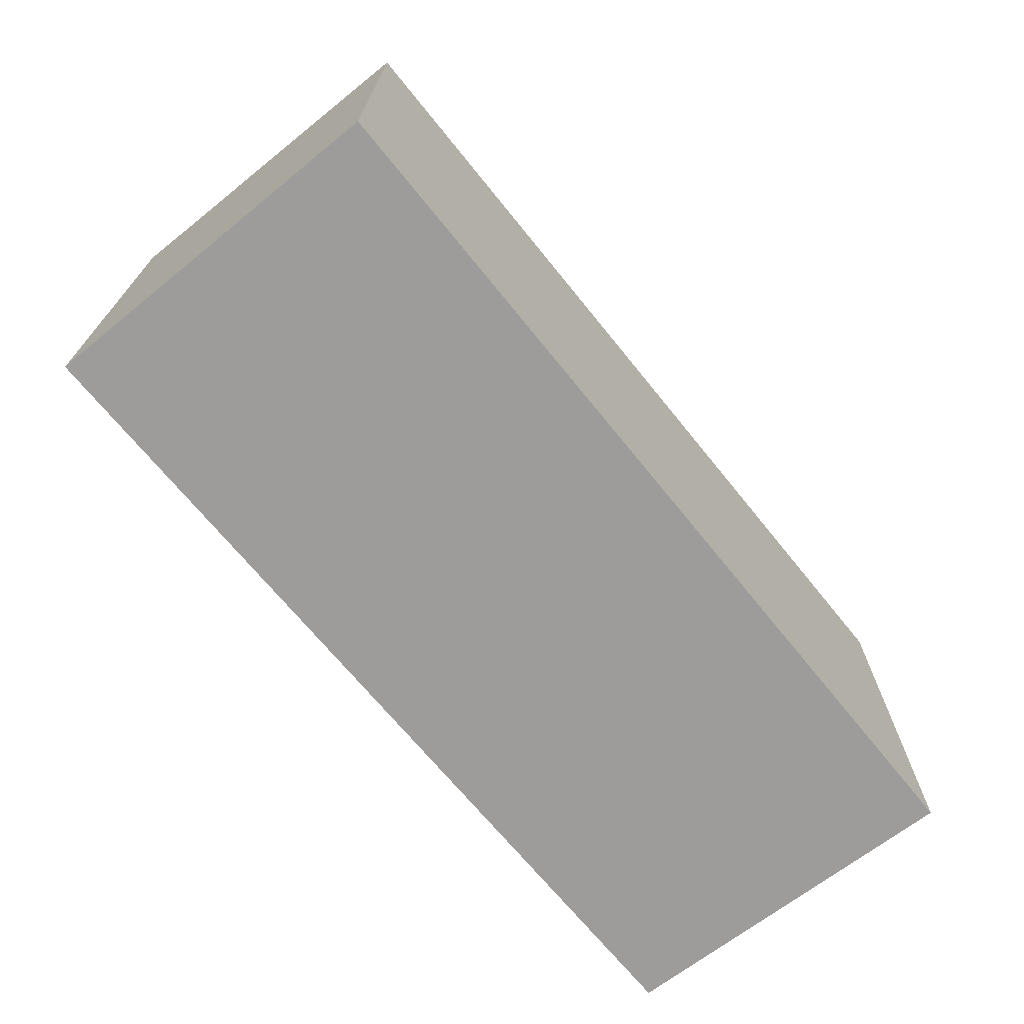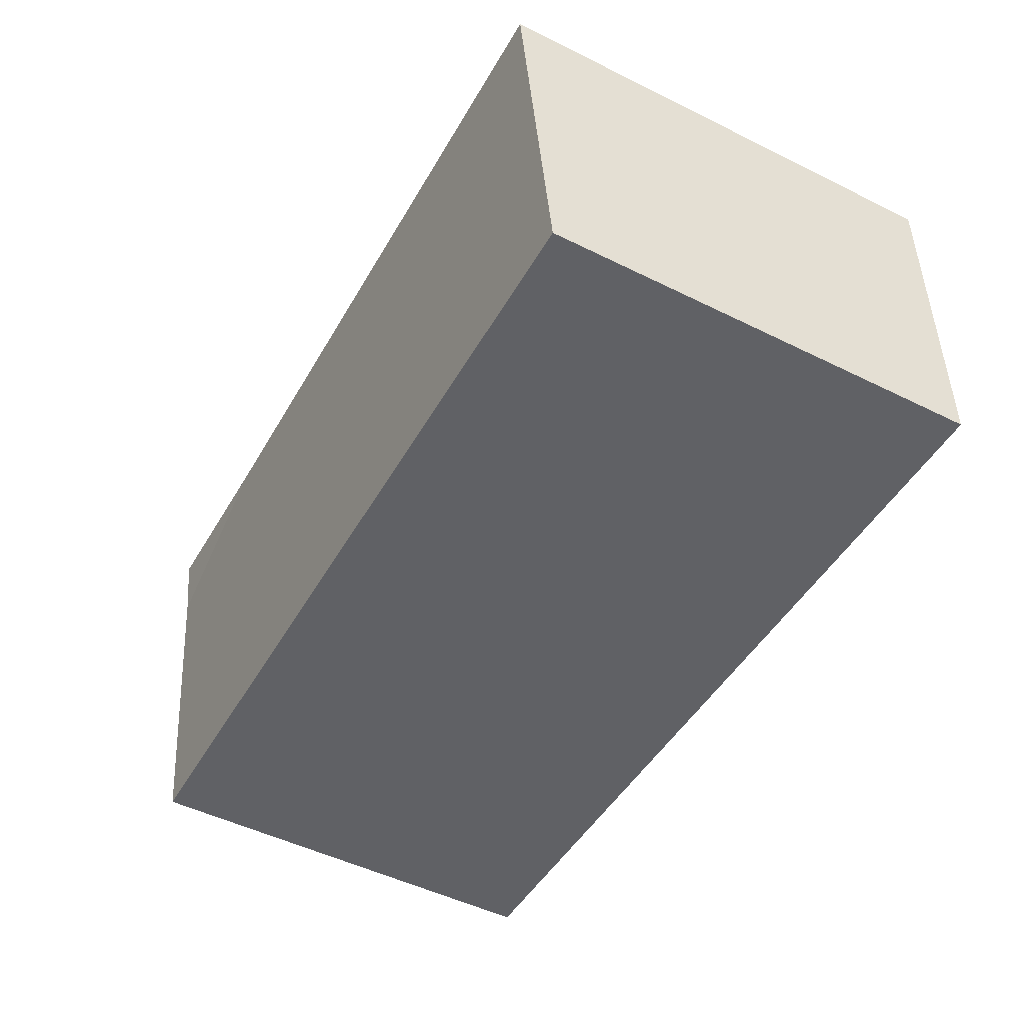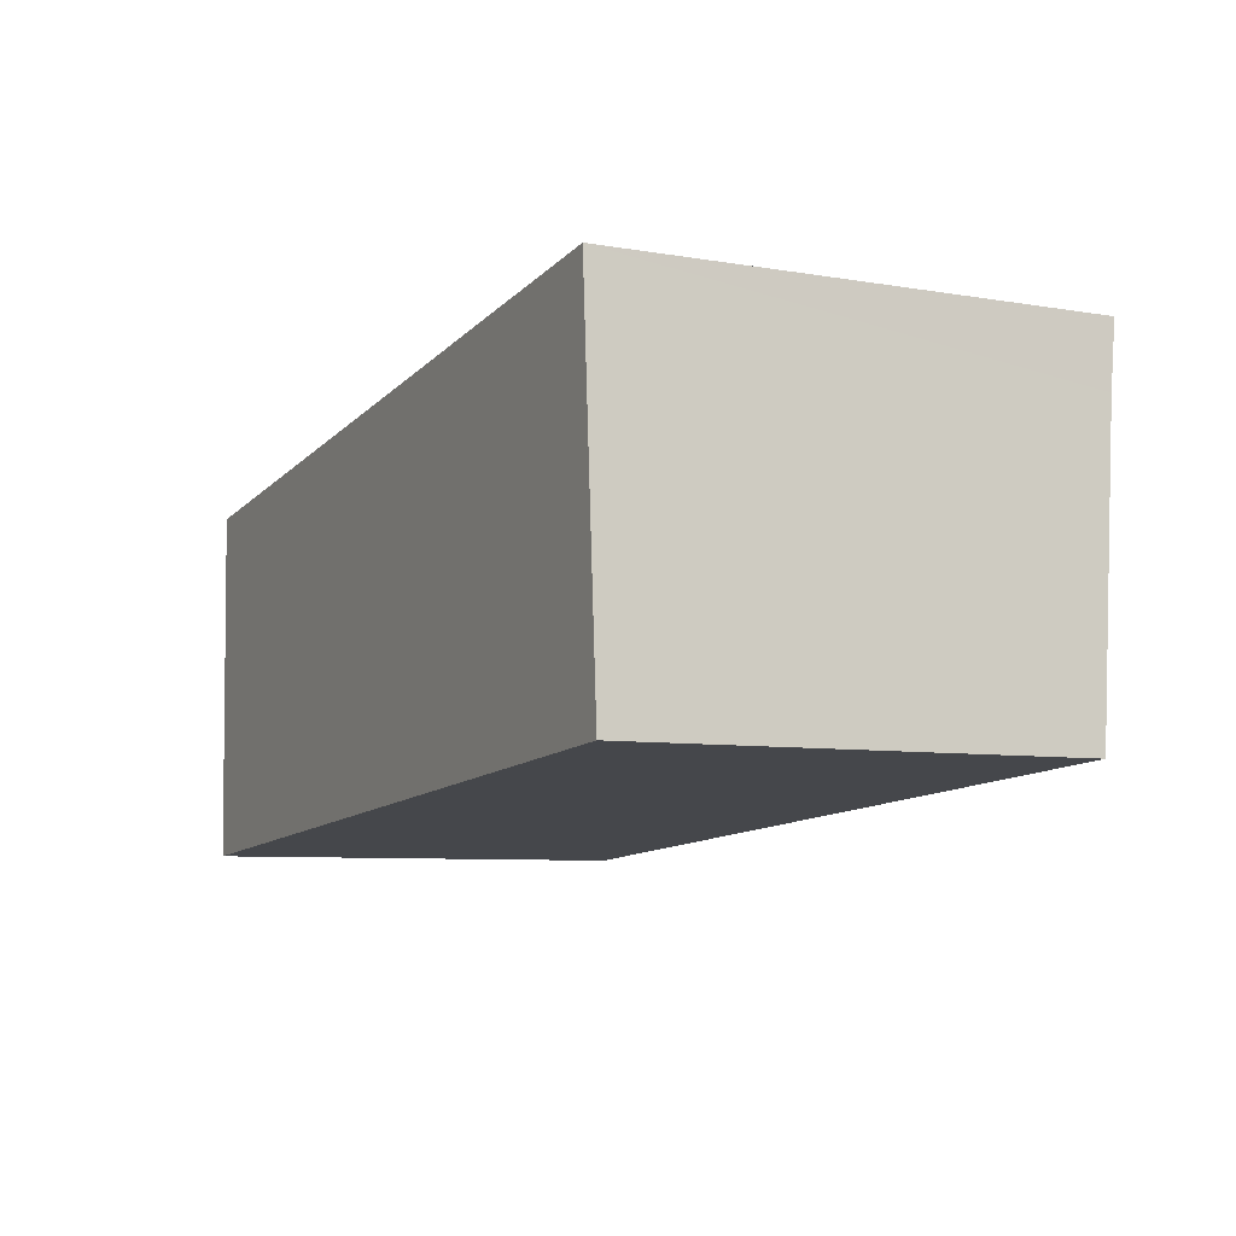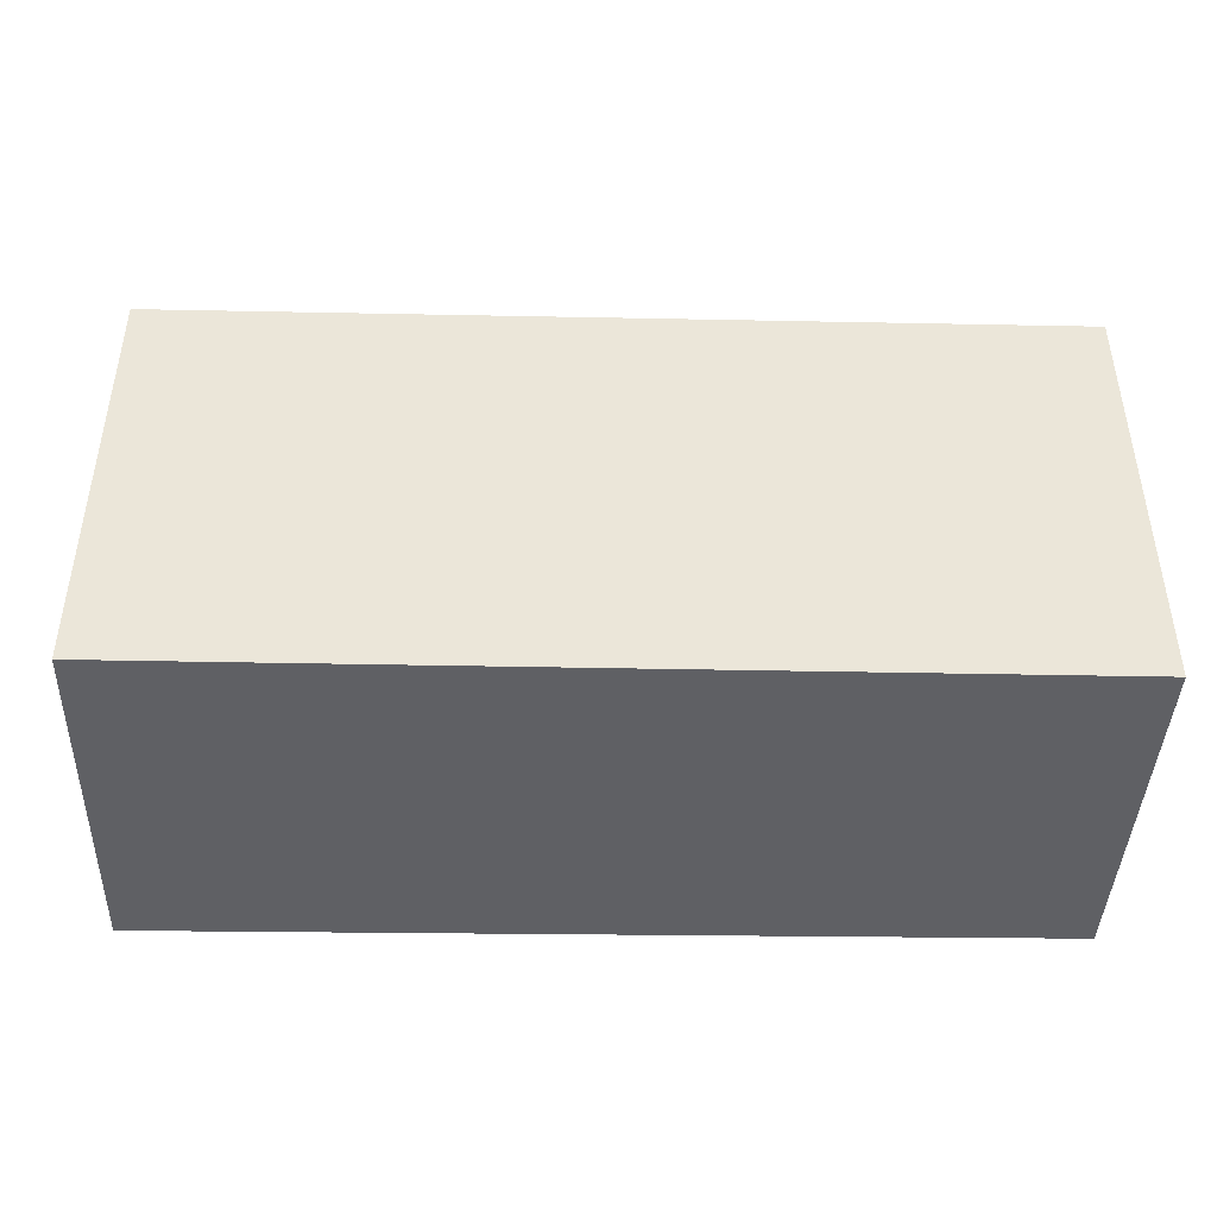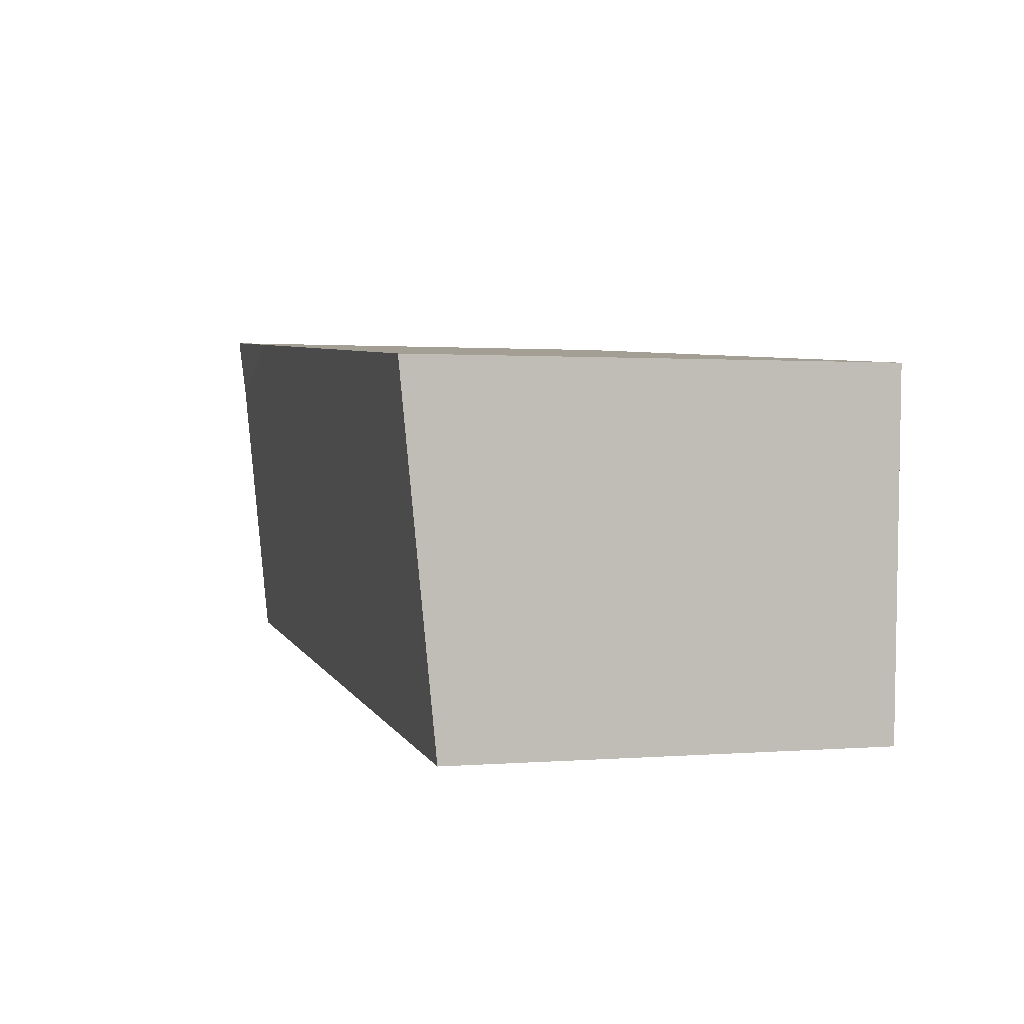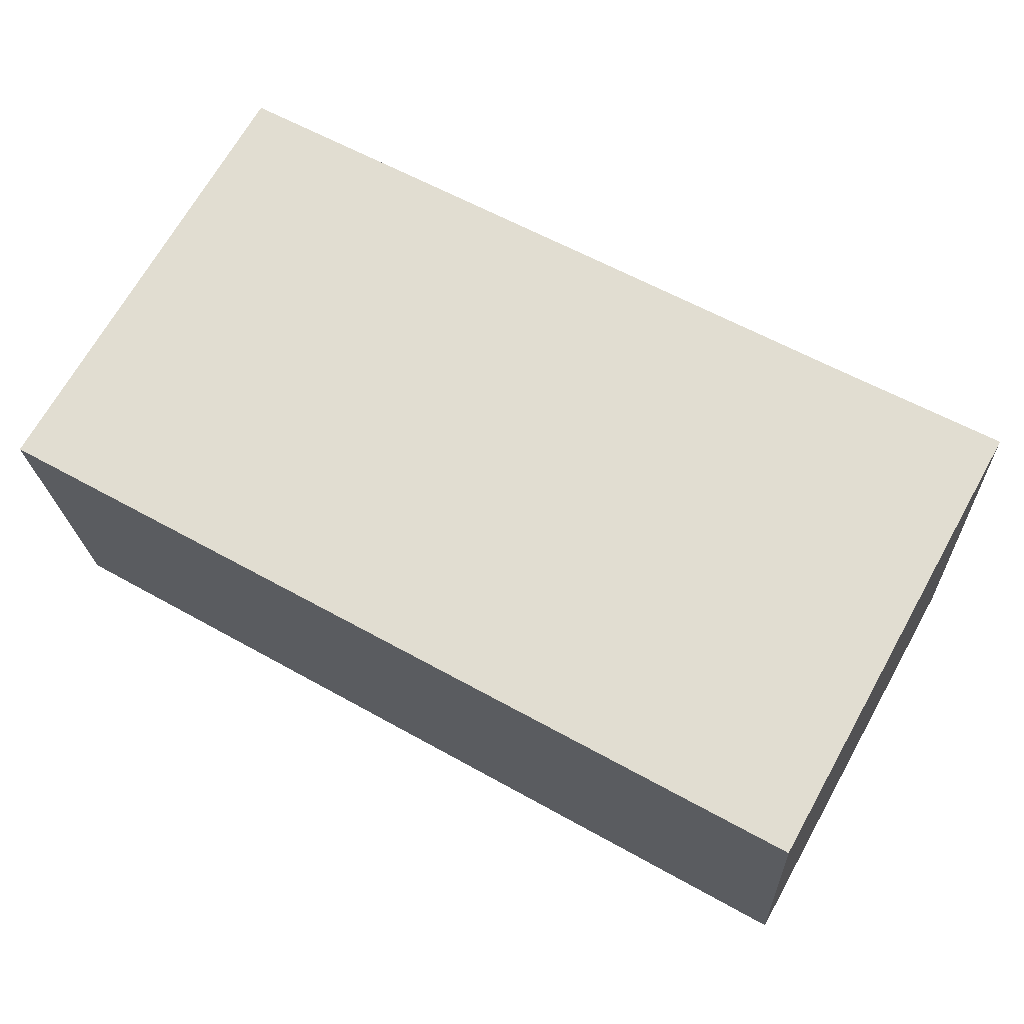
<metadata>
{"format":"obj","ext":"obj","renderer":"f3d","projection":"perspective","resolution":1024,"background":"white","views":[{"elev":-70.3,"azim":125.2,"up":"+Y"},{"elev":-50.8,"azim":-118.3,"up":"+Z"},{"elev":-7.3,"azim":64.0,"up":"+Z"},{"elev":-43.7,"azim":174.9,"up":"+Y"},{"elev":1.1,"azim":-106.5,"up":"+Z"},{"elev":69.4,"azim":29.4,"up":"+Z"}]}
</metadata>
<code>
v  4.758 3.226 0.357
v  6.015 3.238 0.451
v  6.045 3.18 0.009
v  0.081 2.967 -2.41
v  6.184 2.967 -2.007
v  0 3.221 1.972e-16
v  0.068 3.008 -2.024
v  0 0 0
v  4.758 -2.186e-17 0.357
v  6.015 -2.762e-17 0.451
v  6.184 1.229e-16 -2.007
v  6.045 -5.511e-19 0.009
v  0.081 1.476e-16 -2.41
v  0.068 1.239e-16 -2.024
g defaultobject
f 1 2 3
f 4 3 5
f 3 4 1
f 1 4 6
f 6 4 7
f 8 1 6
f 1 8 9
f 1 9 2
f 2 9 10
f 10 3 2
f 3 10 5
f 5 10 11
f 11 10 12
f 11 4 5
f 4 11 13
f 7 8 6
f 8 7 4
f 8 4 14
f 14 4 13
f 9 12 10
f 12 9 11
f 11 9 13
f 13 9 8
f 13 8 14

</code>
